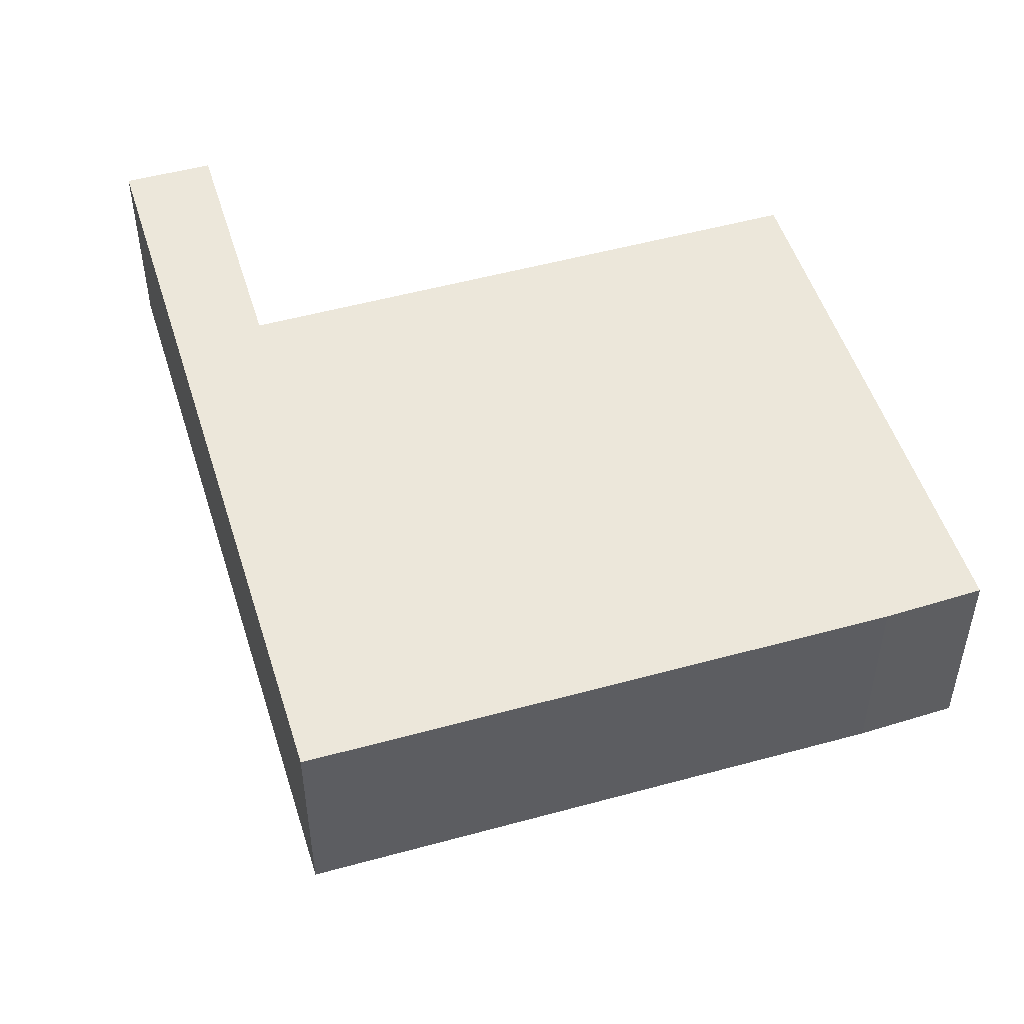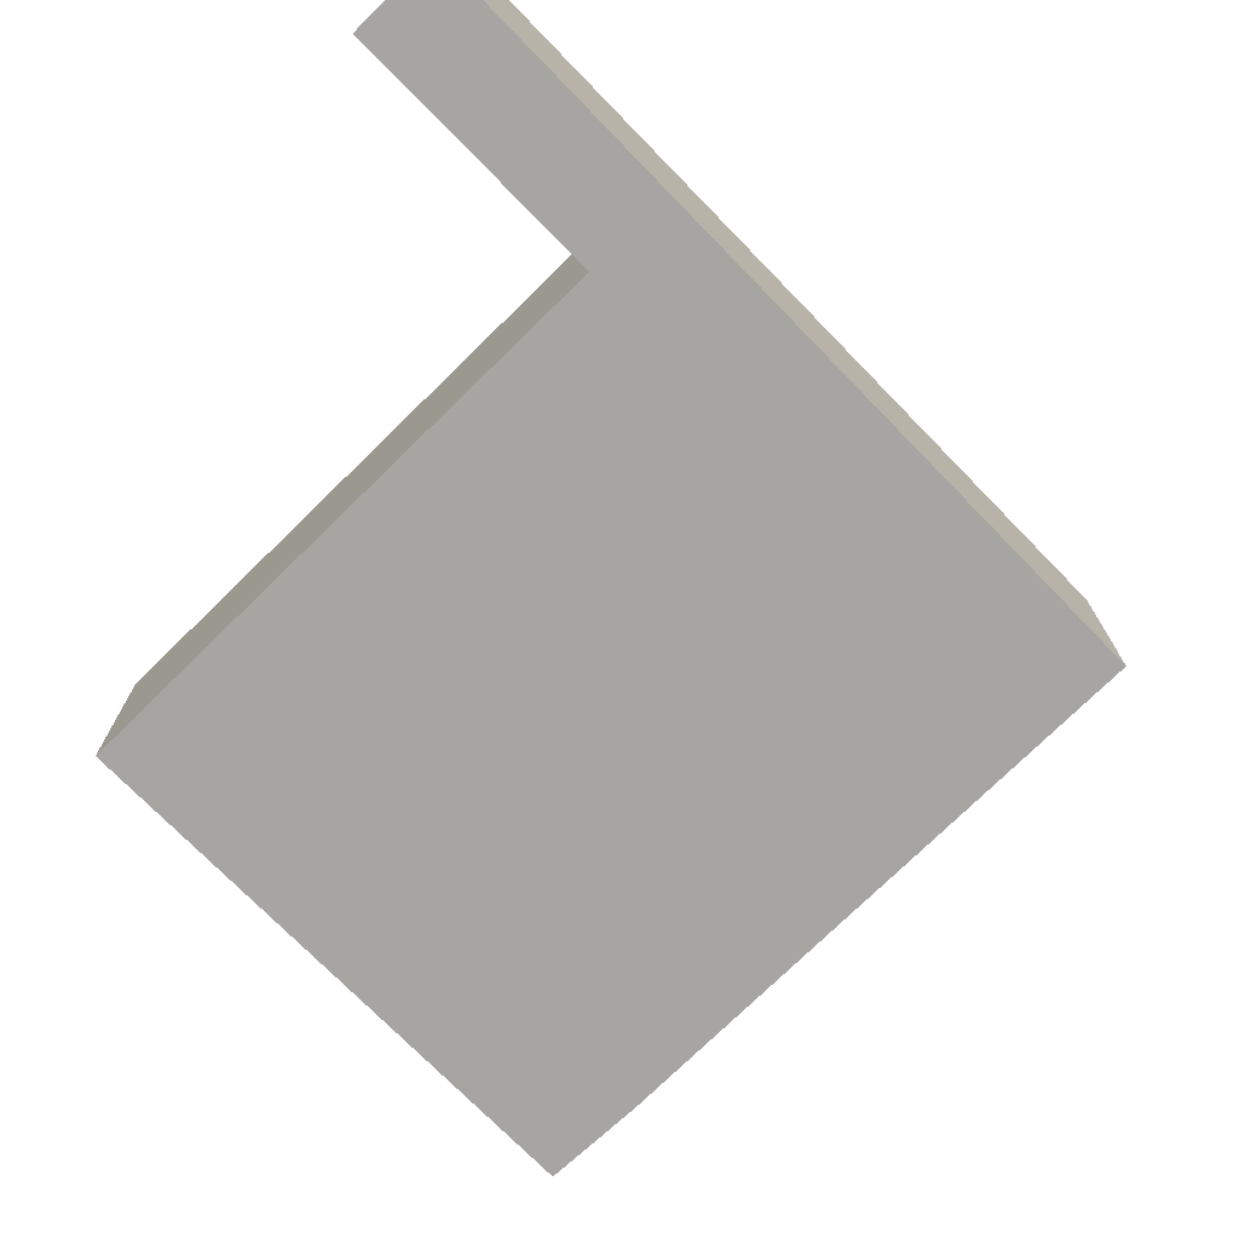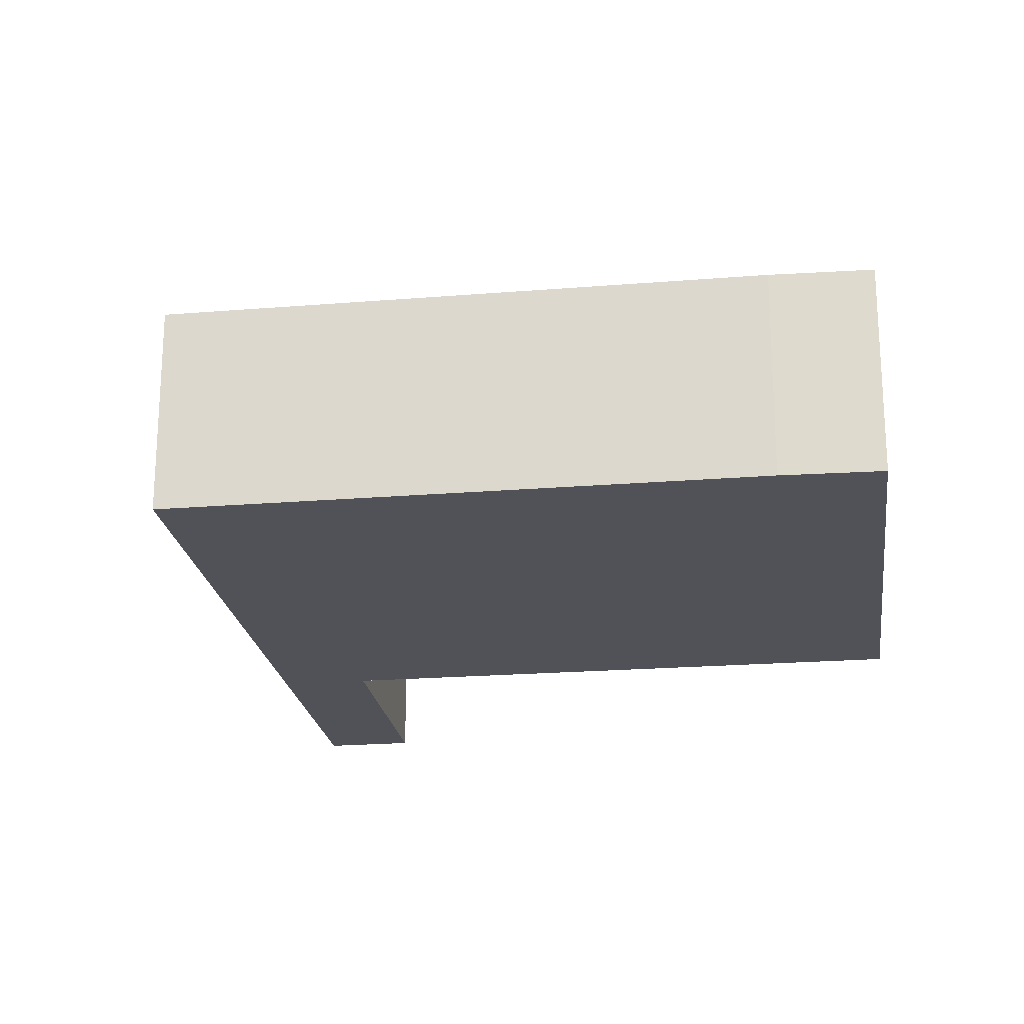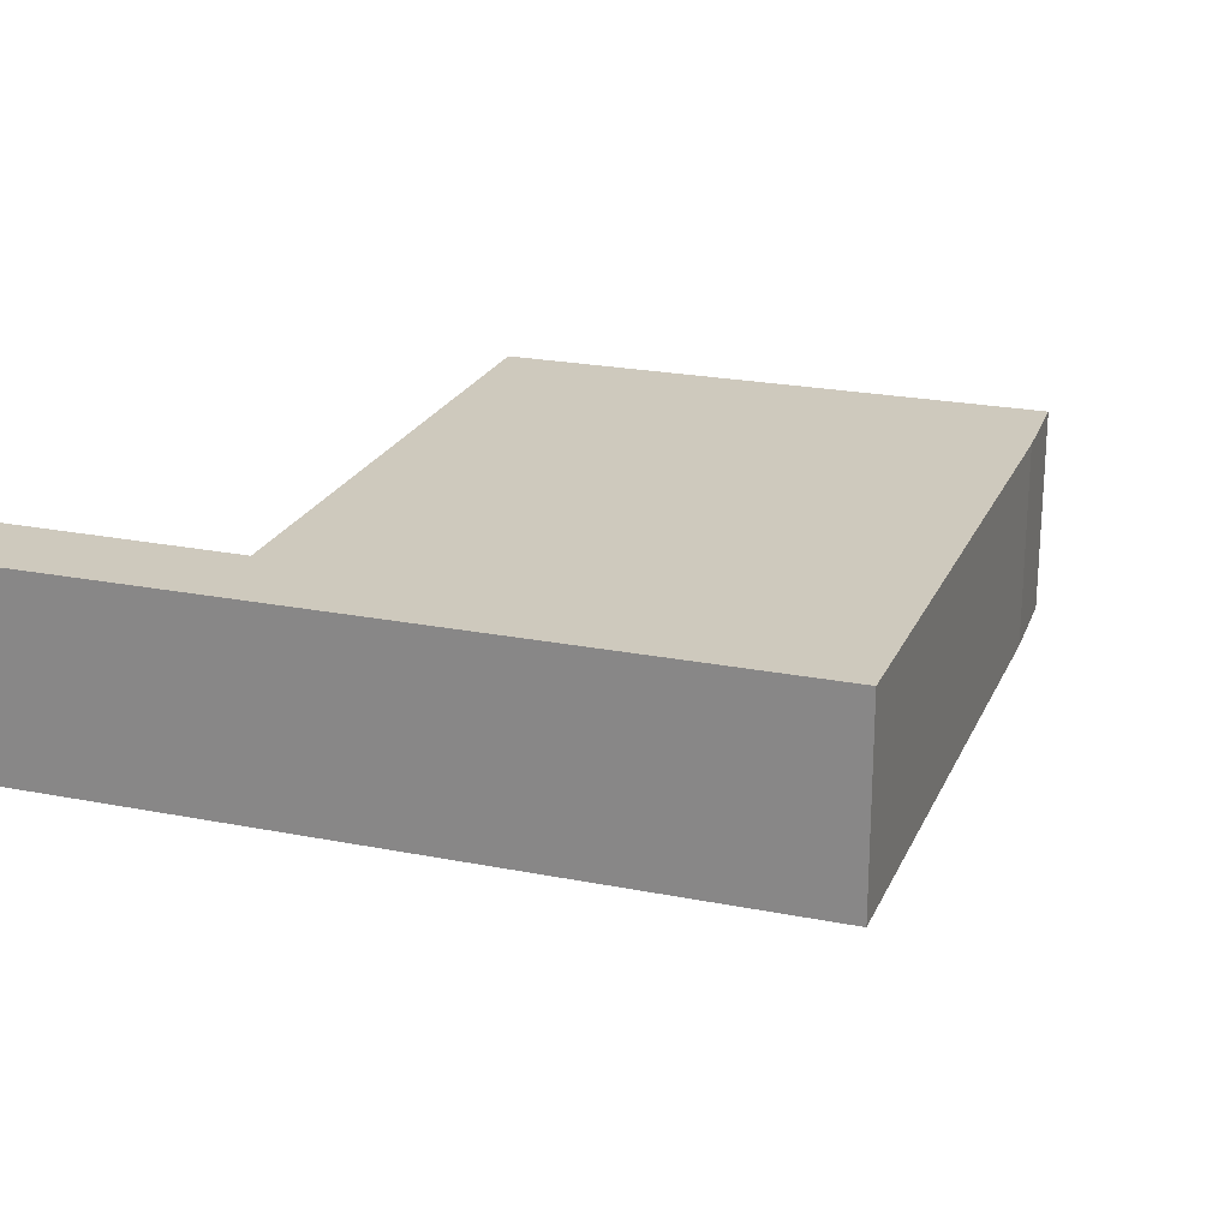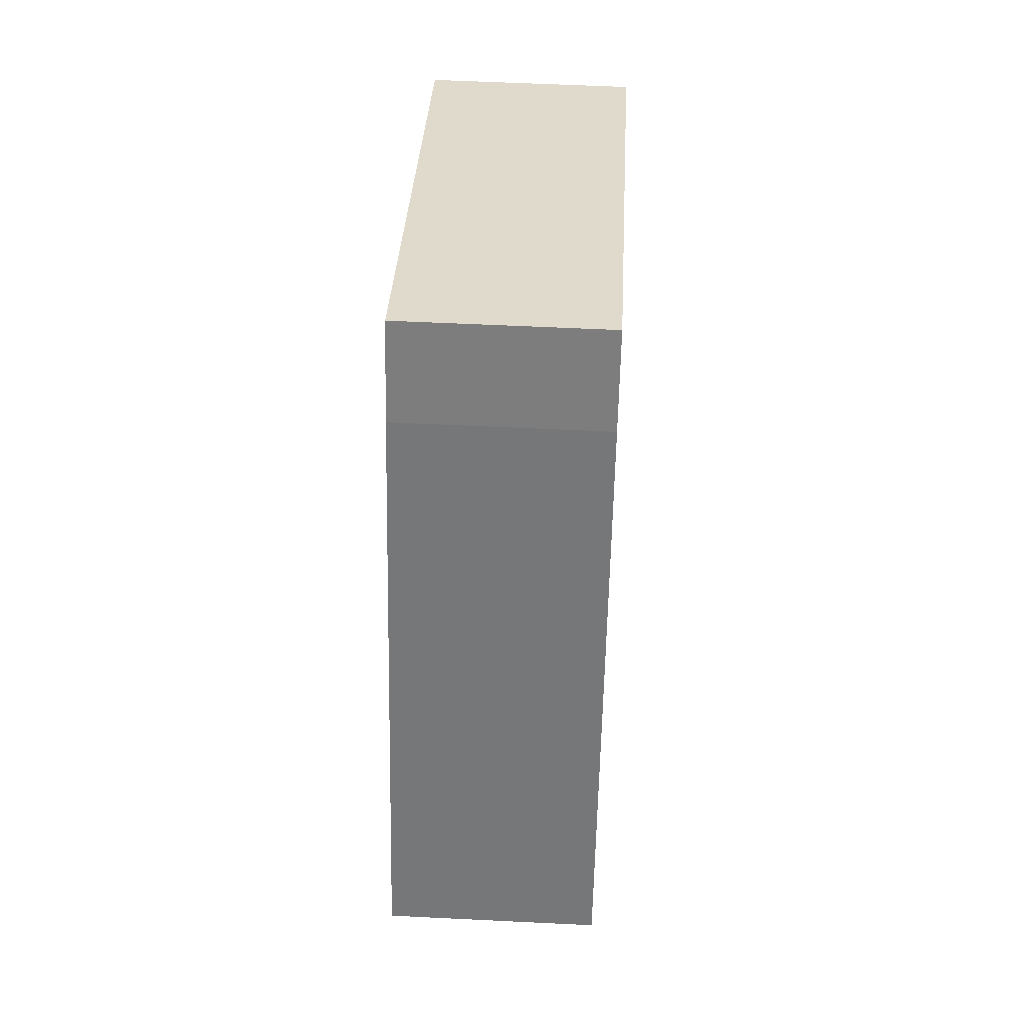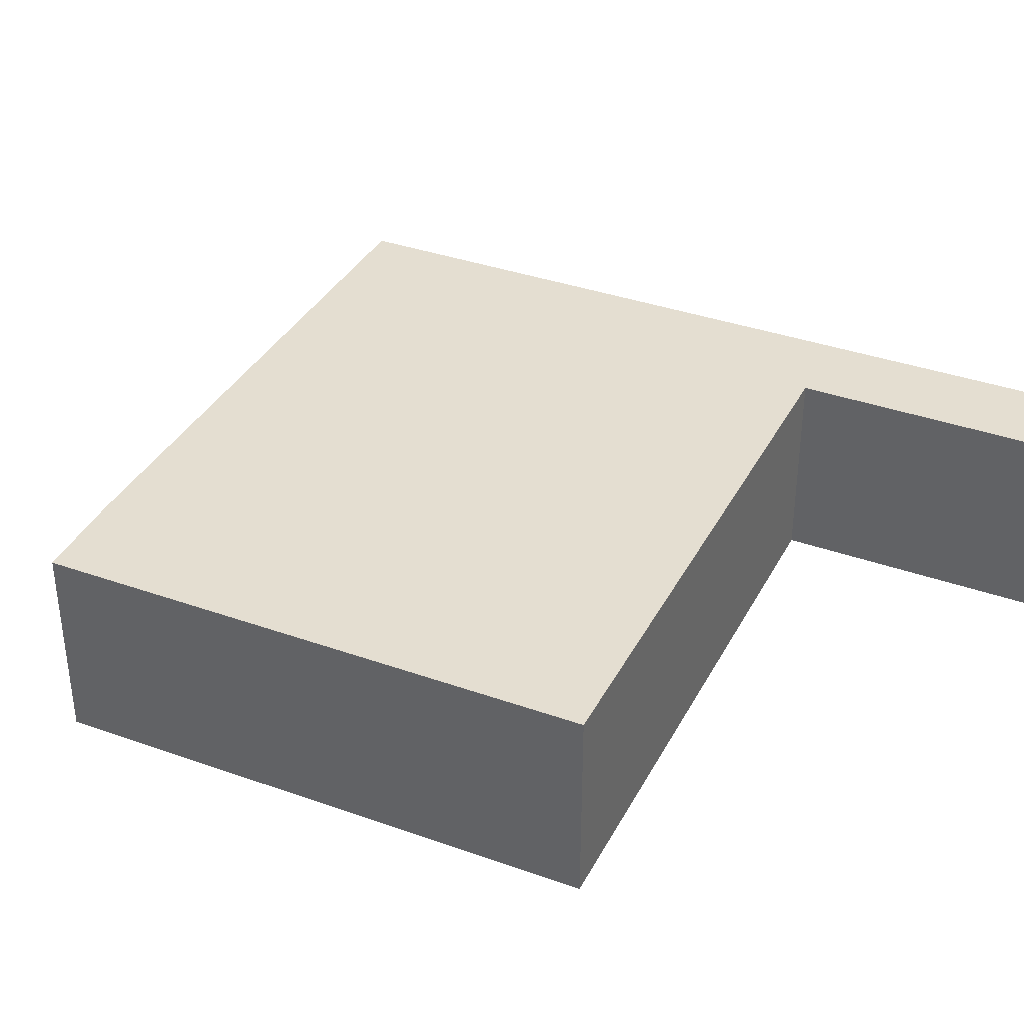
<metadata>
{"format":"obj","ext":"obj","renderer":"f3d","projection":"perspective","resolution":1024,"background":"white","views":[{"elev":50.8,"azim":-84.8,"up":"+Y"},{"elev":-73.7,"azim":156.6,"up":"+Y"},{"elev":-21.6,"azim":-59.9,"up":"+Y"},{"elev":22.6,"azim":-138.8,"up":"+Y"},{"elev":54.6,"azim":-87.0,"up":"+Z"},{"elev":36.5,"azim":47.1,"up":"+Y"}]}
</metadata>
<code>
v  3.054 2.413 7.488
v  9.136 2.413 4.99
v  2.577 2.413 6.415
v  0 2.413 1.478e-16
v  8.933 2.413 4.491
v  6.496 2.413 -1.51
v  6.178 2.413 -2.54
v  6.584 2.413 -1.546
v  9.415 2.413 -2.692
v  9.01 2.413 -3.705
v  3.054 -4.585e-16 7.488
v  9.136 -3.055e-16 4.99
v  6.496 9.246e-17 -1.51
v  9.415 1.648e-16 -2.692
v  6.584 9.467e-17 -1.546
v  8.933 -2.75e-16 4.491
v  9.01 2.269e-16 -3.705
v  6.178 1.555e-16 -2.54
v  0 0 0
v  2.577 -3.928e-16 6.415
g defaultobject
f 1 2 3
f 4 3 2
f 5 4 2
f 6 4 5
f 7 4 6
f 8 7 6
f 9 7 8
f 10 7 9
f 11 2 1
f 2 11 12
f 13 8 6
f 8 13 9
f 9 13 14
f 14 13 15
f 12 5 2
f 5 12 6
f 6 12 13
f 13 12 16
f 14 10 9
f 10 14 17
f 17 7 10
f 7 17 18
f 7 18 4
f 4 18 19
f 20 1 3
f 1 20 11
f 19 3 4
f 3 19 20
f 14 18 17
f 18 14 15
f 18 15 19
f 19 15 13
f 19 13 16
f 19 16 20
f 20 16 12
f 20 12 11

</code>
